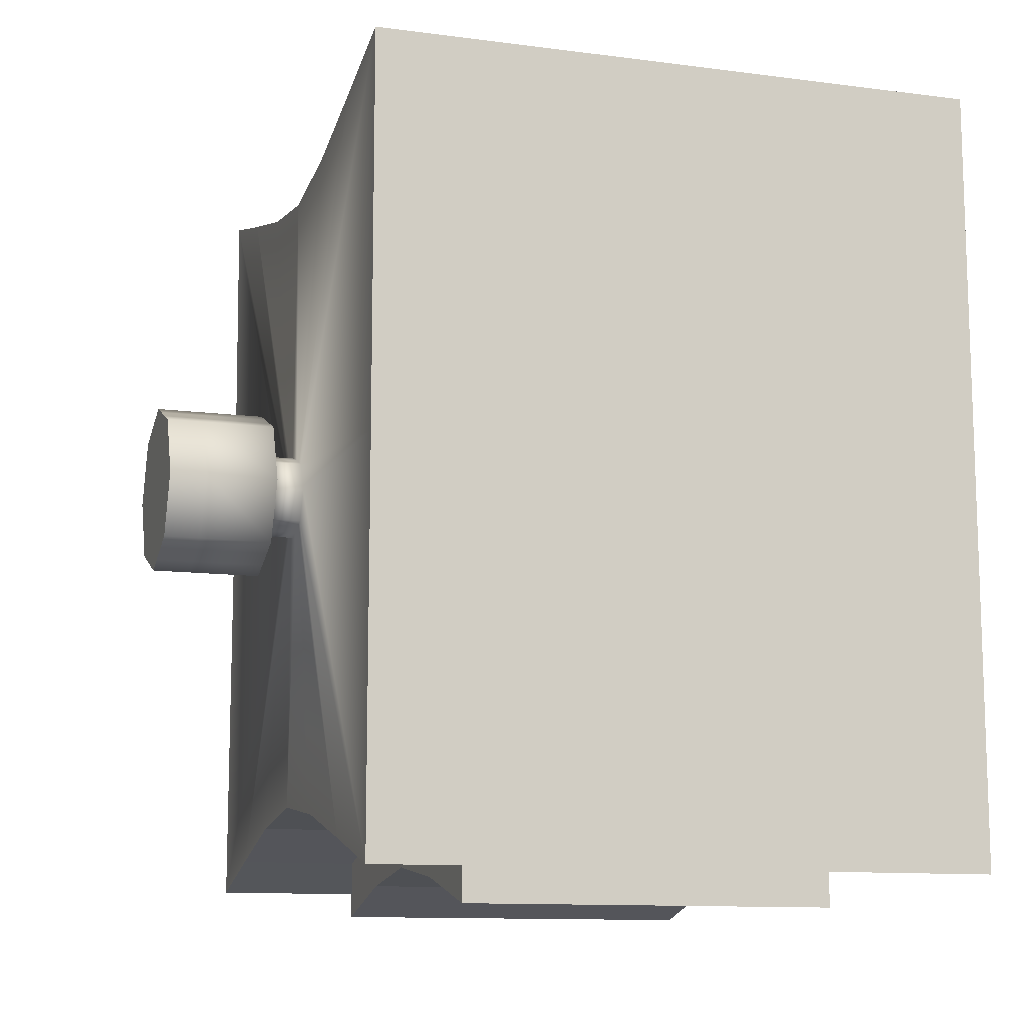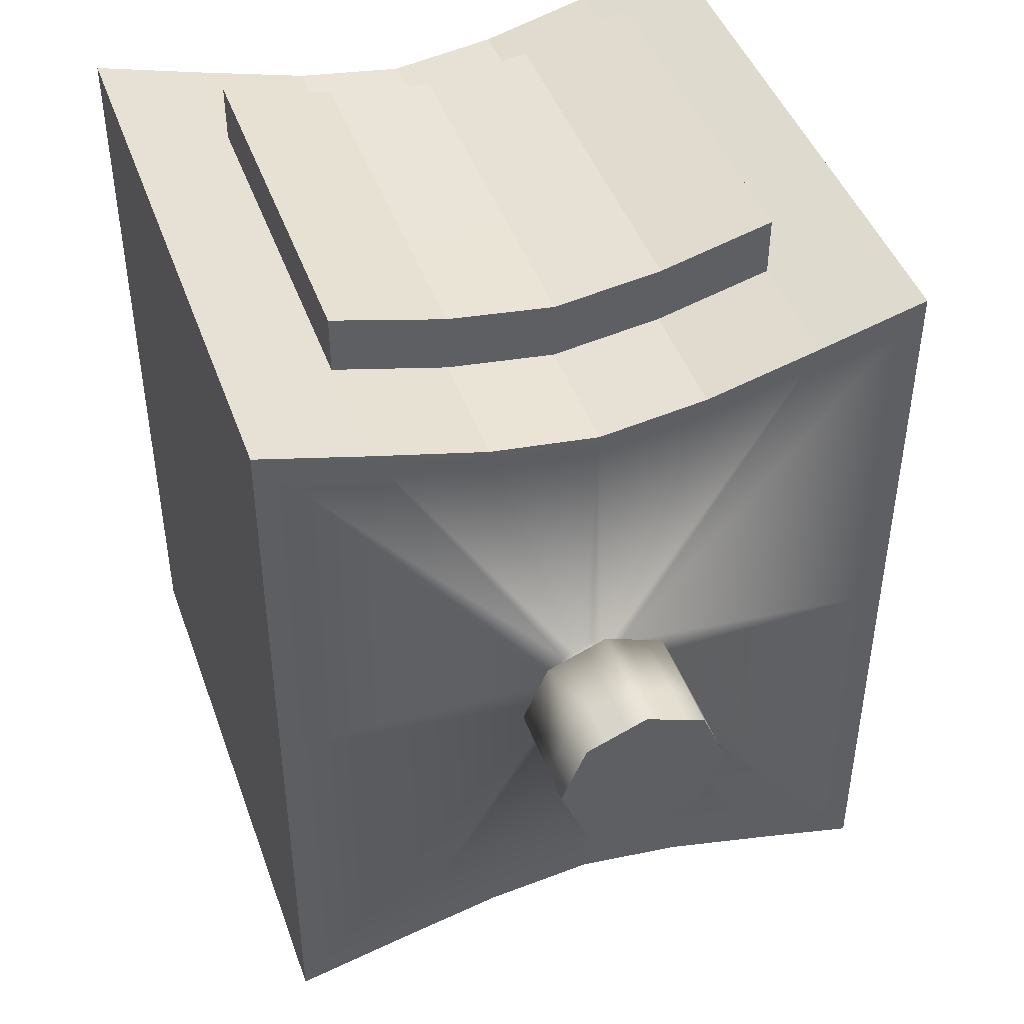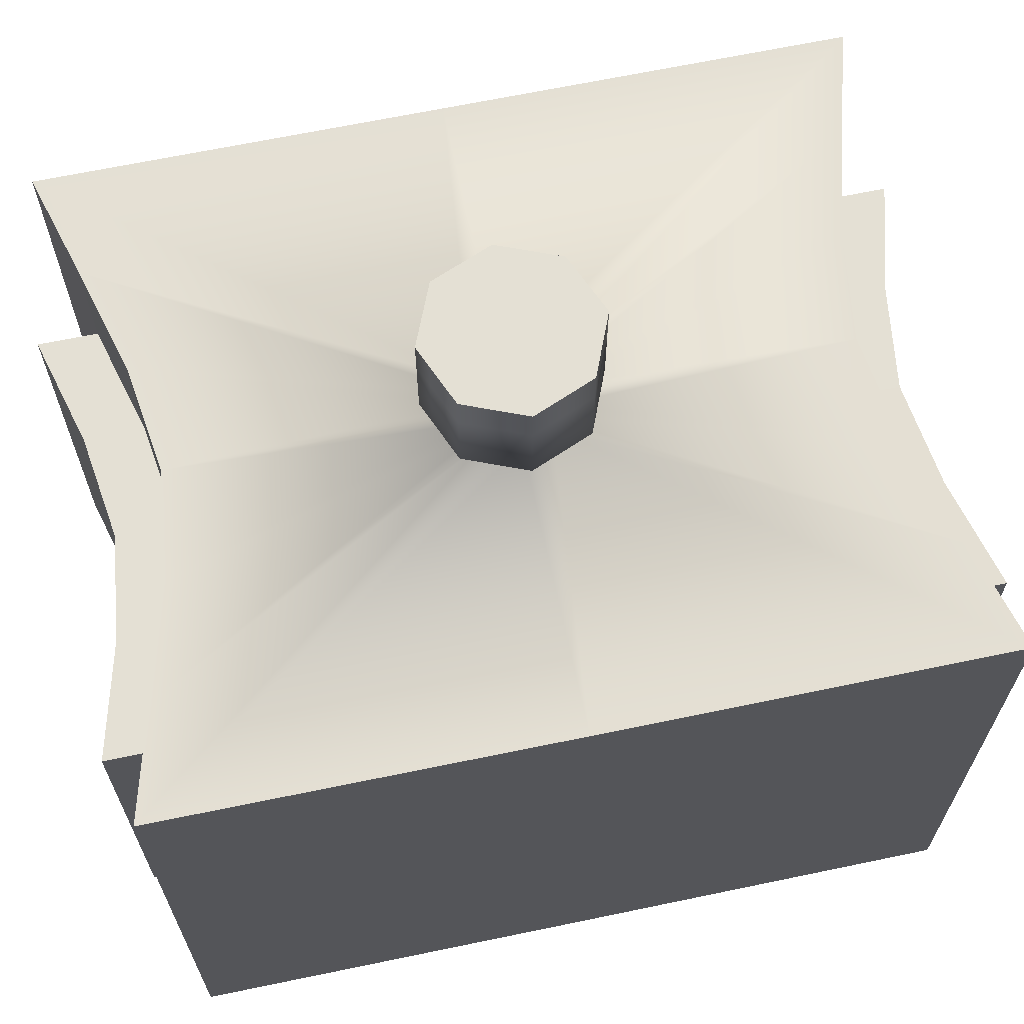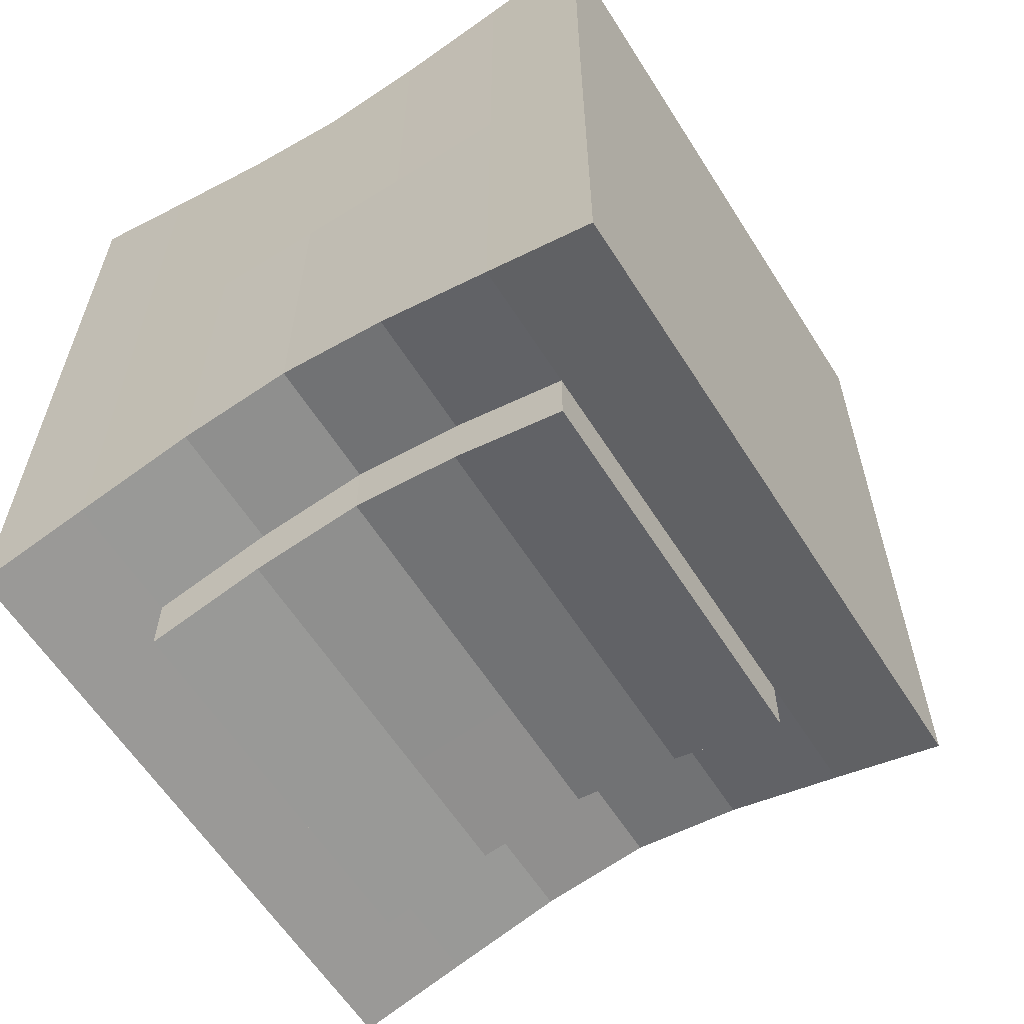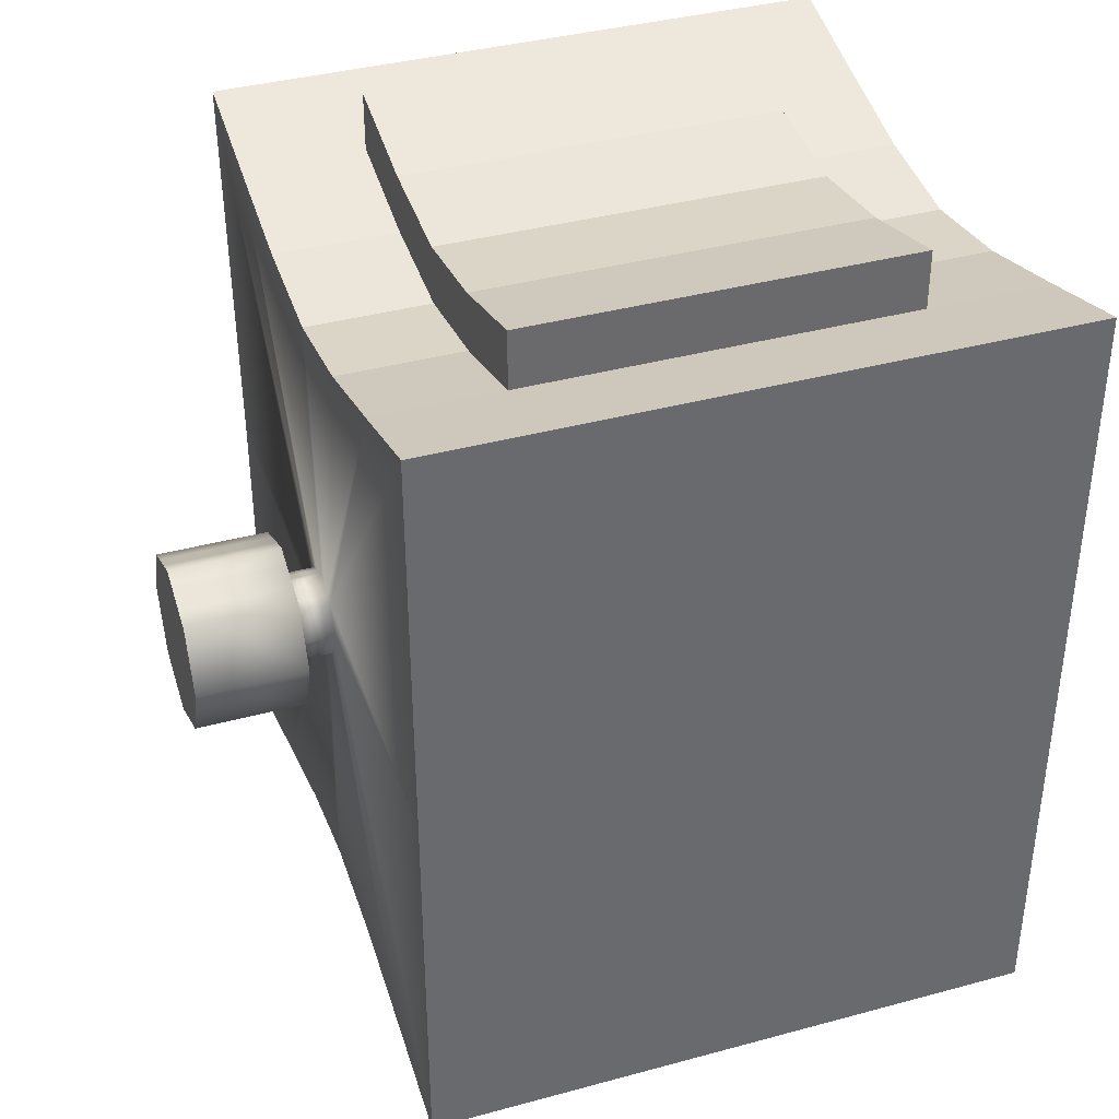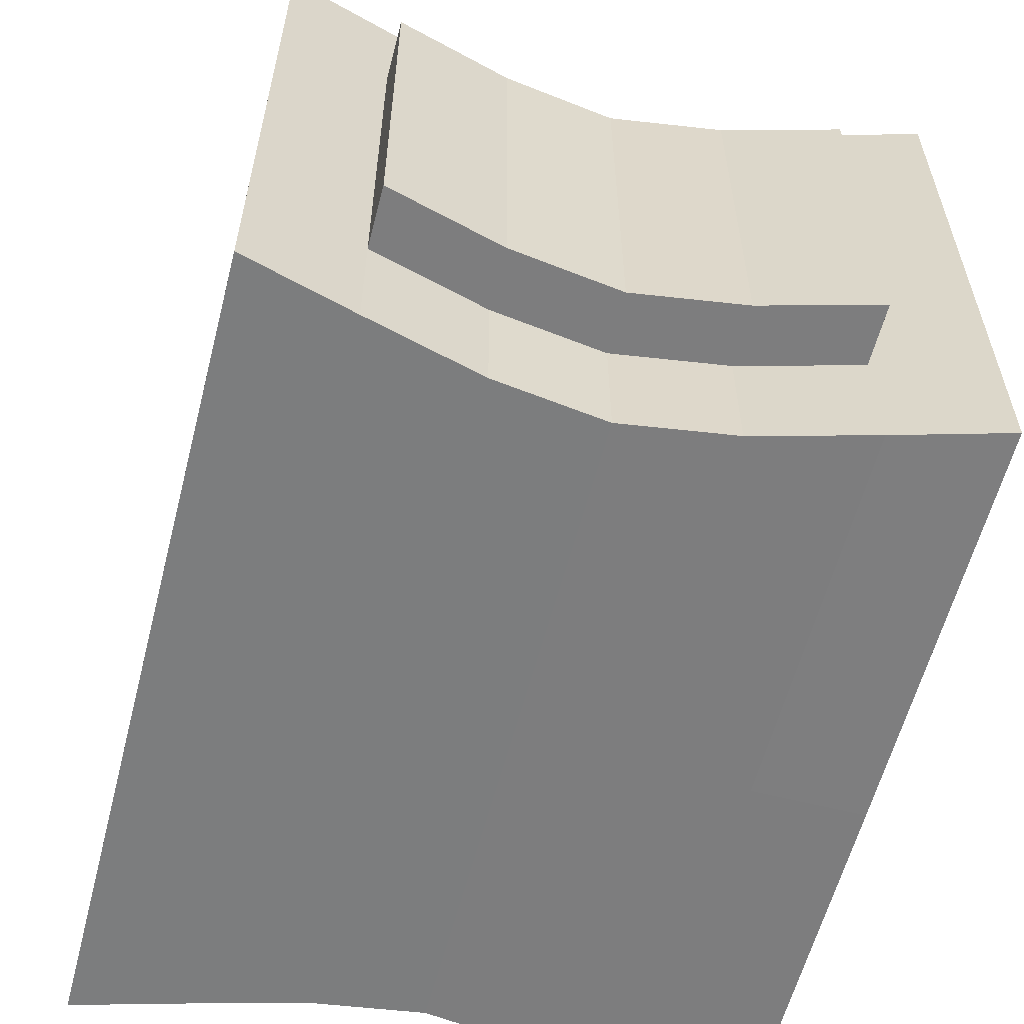
<metadata>
{"format":"obj","ext":"obj","renderer":"f3d","projection":"perspective","resolution":1024,"background":"white","views":[{"elev":-11.5,"azim":-108.0,"up":"+Z"},{"elev":44.7,"azim":160.7,"up":"+Z"},{"elev":66.1,"azim":78.1,"up":"+Y"},{"elev":-60.7,"azim":32.2,"up":"+Z"},{"elev":37.8,"azim":-109.1,"up":"+Z"},{"elev":-59.0,"azim":-14.4,"up":"+Y"}]}
</metadata>
<code>
v  42.95 9.531 -0.0045
v  42.96 9.501 -53.25
v  -0.5442 9.934 -43.4
v  -43.89 9.945 -53.23
v  -43.89 9.919 -0.0014
v  -43.88 9.958 53.16
v  -0.5533 9.907 43.29
v  42.93 9.939 53.11
v  5.166 9.762 0
v  3.493 9.762 -4.04
v  -0.5465 9.762 -5.713
v  -4.586 9.762 -4.04
v  -6.259 9.762 0
v  -4.586 9.762 4.04
v  -0.5465 9.762 5.713
v  3.493 9.762 4.04
v  5.166 14.64 0
v  3.493 14.64 -4.04
v  -0.5465 14.64 -5.713
v  -4.586 14.64 -4.04
v  -6.259 14.64 0
v  -4.586 14.64 4.04
v  -0.5465 14.64 5.713
v  3.493 14.64 4.04
v  10.88 14.64 -0
v  7.533 14.64 -8.079
v  -0.5465 14.64 -11.43
v  -8.626 14.64 -8.079
v  -11.97 14.64 0
v  -8.626 14.64 8.079
v  -0.5465 14.64 11.43
v  7.533 14.64 8.079
v  10.88 24.4 -0
v  7.533 24.4 -8.079
v  -0.5465 24.4 -11.43
v  -8.626 24.4 -8.079
v  -11.97 24.4 0
v  -8.626 24.4 8.079
v  -0.5465 24.4 11.43
v  7.533 24.4 8.079
v  10.88 29.29 -0
v  7.533 29.29 -8.079
v  -0.5465 29.29 -11.43
v  -8.626 29.29 -8.079
v  -11.97 29.29 0
v  -8.626 29.29 8.079
v  -0.5465 29.29 11.43
v  7.533 29.29 8.079
v  42.77 -74.36 -0.0046
v  42.79 -74.39 -53.26
v  -0.5442 -73.96 -43.41
v  -44.02 -73.95 -53.25
v  -44.02 -73.98 -0.0013
v  -44.01 -73.94 53.39
v  -0.5532 -73.99 43.52
v  42.76 -73.95 53.34
v  -14.77 9.938 -45.36
v  -29.66 9.941 -49.3
v  -3.26 9.762 -4.589
v  -1.873 9.762 -5.163
v  -3.26 14.64 -4.589
v  -1.873 14.64 -5.163
v  -5.973 14.64 -9.178
v  -3.199 14.64 -10.33
v  -5.973 24.4 -9.178
v  -3.199 24.4 -10.33
v  -5.973 29.29 -9.178
v  -3.199 29.29 -10.33
v  -14.82 -73.96 -45.38
v  -29.75 -73.95 -49.31
v  13.72 9.918 45.25
v  28.65 9.928 49.18
v  2.167 9.762 4.589
v  0.7797 9.762 5.163
v  2.167 14.64 4.589
v  0.7797 14.64 5.163
v  4.88 14.64 9.178
v  2.106 14.64 10.33
v  4.88 24.4 9.178
v  2.106 24.4 10.33
v  4.88 29.29 9.178
v  2.106 29.29 10.33
v  13.67 -73.98 45.48
v  28.54 -73.97 49.41
v  -29.66 9.941 49.21
v  -14.78 9.924 45.27
v  -1.873 9.762 5.163
v  -3.26 9.762 4.589
v  -1.873 14.64 5.163
v  -3.26 14.64 4.589
v  -3.199 14.64 10.33
v  -5.973 14.64 9.178
v  -3.199 24.4 10.33
v  -5.973 24.4 9.178
v  -3.199 29.29 10.33
v  -5.973 29.29 9.178
v  -29.75 -73.95 49.44
v  -14.82 -73.97 45.5
v  28.68 9.643 -49.31
v  13.74 9.792 -45.37
v  0.7797 9.762 -5.163
v  2.167 9.762 -4.589
v  0.7797 14.64 -5.163
v  2.167 14.64 -4.589
v  2.106 14.64 -10.33
v  4.88 14.64 -9.178
v  2.106 24.4 -10.33
v  4.88 24.4 -9.178
v  2.106 29.29 -10.33
v  4.88 29.29 -9.178
v  28.57 -74.25 -49.32
v  13.68 -74.1 -45.38
v  42.91 -6.83 -0.0045
v  42.88 -23.89 -0.0045
v  42.84 -40.94 -0.0046
v  42.81 -58 -0.0046
v  42.93 -6.861 -53.25
v  42.9 -23.92 -53.25
v  42.86 -40.98 -53.26
v  42.83 -58.03 -53.26
v  -0.5442 -6.427 -43.4
v  -0.5456 -23.48 -51.29
v  -0.5456 -40.54 -51.29
v  -0.5442 -57.6 -43.41
v  -43.92 -6.416 -53.24
v  -43.94 -23.47 -53.24
v  -43.97 -40.53 -53.24
v  -44 -57.59 -53.24
v  -43.91 -6.442 -0.0014
v  -43.94 -23.5 -0.0013
v  -43.97 -40.56 -0.0013
v  -43.99 -57.61 -0.0013
v  -43.91 -6.403 53.2
v  -43.93 -23.46 53.25
v  -43.96 -40.52 53.3
v  -43.99 -57.58 53.34
v  -0.5533 -6.454 43.34
v  -0.549 -23.49 51.27
v  -0.5489 -40.55 51.31
v  -0.5532 -57.63 43.48
v  42.89 -6.422 53.16
v  42.86 -23.48 53.2
v  42.82 -40.54 53.25
v  42.79 -57.59 53.3
v  -14.78 -6.424 -45.37
v  -14.79 -23.48 -53.26
v  -14.8 -40.54 -53.26
v  -14.81 -57.6 -45.38
v  -29.73 -57.59 -49.31
v  -29.71 -40.53 -49.31
v  -29.7 -23.48 -49.3
v  -29.68 -6.42 -49.3
v  13.71 -6.443 45.3
v  13.7 -23.48 53.23
v  13.69 -40.54 53.28
v  13.68 -57.62 45.44
v  28.56 -57.6 49.37
v  28.58 -40.55 49.32
v  28.61 -23.49 49.27
v  28.63 -6.433 49.23
v  -29.67 -6.42 49.26
v  -29.69 -23.48 49.31
v  -29.71 -40.53 49.35
v  -29.73 -57.59 49.4
v  -14.81 -57.61 45.45
v  -14.8 -40.53 53.29
v  -14.79 -23.47 53.24
v  -14.79 -6.437 45.31
v  28.66 -6.718 -49.31
v  28.63 -23.78 -49.31
v  28.61 -40.83 -49.32
v  28.59 -57.89 -49.32
v  13.69 -57.74 -45.38
v  13.7 -40.68 -53.26
v  13.72 -23.63 -53.26
v  13.73 -6.569 -45.37
v  -29.73 -57.59 -57.19
v  -29.72 -40.53 -57.19
v  -29.7 -23.48 -57.19
v  -29.68 -6.418 -57.19
v  -14.78 -6.422 -53.25
v  -0.5456 -6.426 -51.29
v  13.73 -6.568 -53.26
v  28.66 -6.717 -57.2
v  28.63 -23.77 -57.2
v  28.61 -40.83 -57.2
v  28.59 -57.89 -57.21
v  13.69 -57.74 -53.27
v  -0.5456 -57.6 -51.3
v  -14.81 -57.59 -53.26
v  28.56 -57.58 57.25
v  28.59 -40.53 57.2
v  28.61 -23.47 57.16
v  28.63 -6.411 57.11
v  13.71 -6.422 53.18
v  -0.549 -6.432 51.22
v  -14.78 -6.415 53.2
v  -29.67 -6.398 57.14
v  -29.69 -23.46 57.19
v  -29.71 -40.51 57.24
v  -29.72 -57.57 57.28
v  -14.81 -57.59 53.34
v  -0.5489 -57.6 51.36
v  13.68 -57.59 53.32
v  28.55 -74.11 -0.0939
v  13.67 -74.04 -0.0946
v  -0.5487 -73.97 -0.0952
v  -14.82 -73.96 -0.0694
v  -29.75 -73.95 -0.0424
v  7.533 29.29 -0
v  4.88 29.29 -0
v  2.106 29.29 -0
v  -0.5465 29.29 -0
v  -3.199 29.29 -0
v  -5.973 29.29 -0
v  -8.626 29.29 0
g Cylinder005
f 1 2 10 9
f 100 101 102 99
f 57 58 59 60
f 4 5 13 12
f 5 6 14 13
f 86 87 88 85
f 71 72 73 74
f 8 1 9 16
f 9 10 18 17
f 101 103 104 102
f 59 61 62 60
f 12 13 21 20
f 13 14 22 21
f 87 89 90 88
f 73 75 76 74
f 16 9 17 24
f 17 18 26 25
f 103 105 106 104
f 61 63 64 62
f 20 21 29 28
f 21 22 30 29
f 89 91 92 90
f 75 77 78 76
f 24 17 25 32
f 25 26 34 33
f 105 107 108 106
f 63 65 66 64
f 28 29 37 36
f 29 30 38 37
f 91 93 94 92
f 77 79 80 78
f 32 25 33 40
f 33 34 42 41
f 107 109 110 108
f 65 67 68 66
f 36 37 45 44
f 37 38 46 45
f 93 95 96 94
f 79 81 82 80
f 40 33 41 48
f 41 42 210 48
f 115 119 118 114
f 185 186 174 175
f 147 178 179 146
f 127 131 130 126
f 131 135 134 130
f 200 166 167 199
f 155 192 193 154
f 143 115 114 142
f 49 205 111 50
f 58 4 12 59
f 60 11 3 57
f 12 20 61 59
f 19 11 60 62
f 20 28 63 61
f 64 27 19 62
f 28 36 65 63
f 35 27 64 66
f 36 44 67 65
f 43 35 66 68
f 123 147 146 122
f 126 151 150 127
f 72 8 16 73
f 74 15 7 71
f 16 24 75 73
f 23 15 74 76
f 24 32 77 75
f 78 31 23 76
f 32 40 79 77
f 39 31 78 80
f 40 48 81 79
f 47 39 80 82
f 139 155 154 138
f 142 159 158 143
f 7 15 87 86
f 14 6 85 88
f 15 23 89 87
f 22 14 88 90
f 23 31 91 89
f 92 30 22 90
f 31 39 93 91
f 38 30 92 94
f 39 47 95 93
f 46 38 94 96
f 135 163 162 134
f 138 167 166 139
f 3 11 101 100
f 10 2 99 102
f 11 19 103 101
f 18 10 102 104
f 19 27 105 103
f 106 26 18 104
f 27 35 107 105
f 34 26 106 108
f 35 43 109 107
f 42 34 108 110
f 118 119 171 170
f 123 122 175 174
f 112 111 205 206
f 51 112 206 207
f 208 69 51 207
f 209 70 69 208
f 53 52 70 209
f 49 50 120 116
f 116 120 119 115
f 2 1 113 117
f 117 113 114 118
f 172 111 112 173
f 186 187 188 174
f 176 100 99 169
f 175 183 184 185
f 69 70 149 148
f 190 177 178 147
f 58 57 145 152
f 180 181 146 179
f 52 53 132 128
f 128 132 131 127
f 5 4 125 129
f 129 125 126 130
f 53 54 136 132
f 132 136 135 131
f 6 5 129 133
f 133 129 130 134
f 97 98 165 164
f 201 202 166 200
f 86 85 161 168
f 197 198 199 167
f 83 84 157 156
f 204 191 192 155
f 72 71 153 160
f 194 195 154 193
f 56 49 116 144
f 144 116 115 143
f 1 8 141 113
f 113 141 142 114
f 51 69 148 124
f 189 190 147 123
f 57 3 121 145
f 181 182 122 146
f 4 58 152 125
f 125 152 151 126
f 70 52 128 149
f 149 128 127 150
f 55 83 156 140
f 203 204 155 139
f 71 7 137 153
f 195 196 138 154
f 8 72 160 141
f 141 160 159 142
f 84 56 144 157
f 157 144 143 158
f 54 97 164 136
f 136 164 163 135
f 85 6 133 161
f 161 133 134 162
f 7 86 168 137
f 196 197 167 138
f 98 55 140 165
f 202 203 139 166
f 120 50 111 172
f 119 120 172 171
f 169 99 2 117
f 170 169 117 118
f 121 3 100 176
f 122 182 183 175
f 173 112 51 124
f 174 188 189 123
f 149 150 178 177
f 150 151 179 178
f 151 152 180 179
f 152 145 181 180
f 145 121 182 181
f 121 176 183 182
f 176 169 184 183
f 169 170 185 184
f 170 171 186 185
f 171 172 187 186
f 172 173 188 187
f 173 124 189 188
f 124 148 190 189
f 148 149 177 190
f 157 158 192 191
f 158 159 193 192
f 159 160 194 193
f 160 153 195 194
f 153 137 196 195
f 137 168 197 196
f 168 161 198 197
f 161 162 199 198
f 162 163 200 199
f 163 164 201 200
f 164 165 202 201
f 165 140 203 202
f 140 156 204 203
f 156 157 191 204
f 216 44 45 46
f 46 96 215 216
f 96 95 214 215
f 95 47 213 214
f 213 47 82 212
f 212 82 81 211
f 211 81 48 210
f 49 56 84 205
f 205 84 83 206
f 206 83 55 207
f 55 98 208 207
f 98 97 209 208
f 97 54 53 209
f 42 110 211 210
f 110 109 212 211
f 109 43 213 212
f 213 43 68 214
f 214 68 67 215
f 215 67 44 216

</code>
